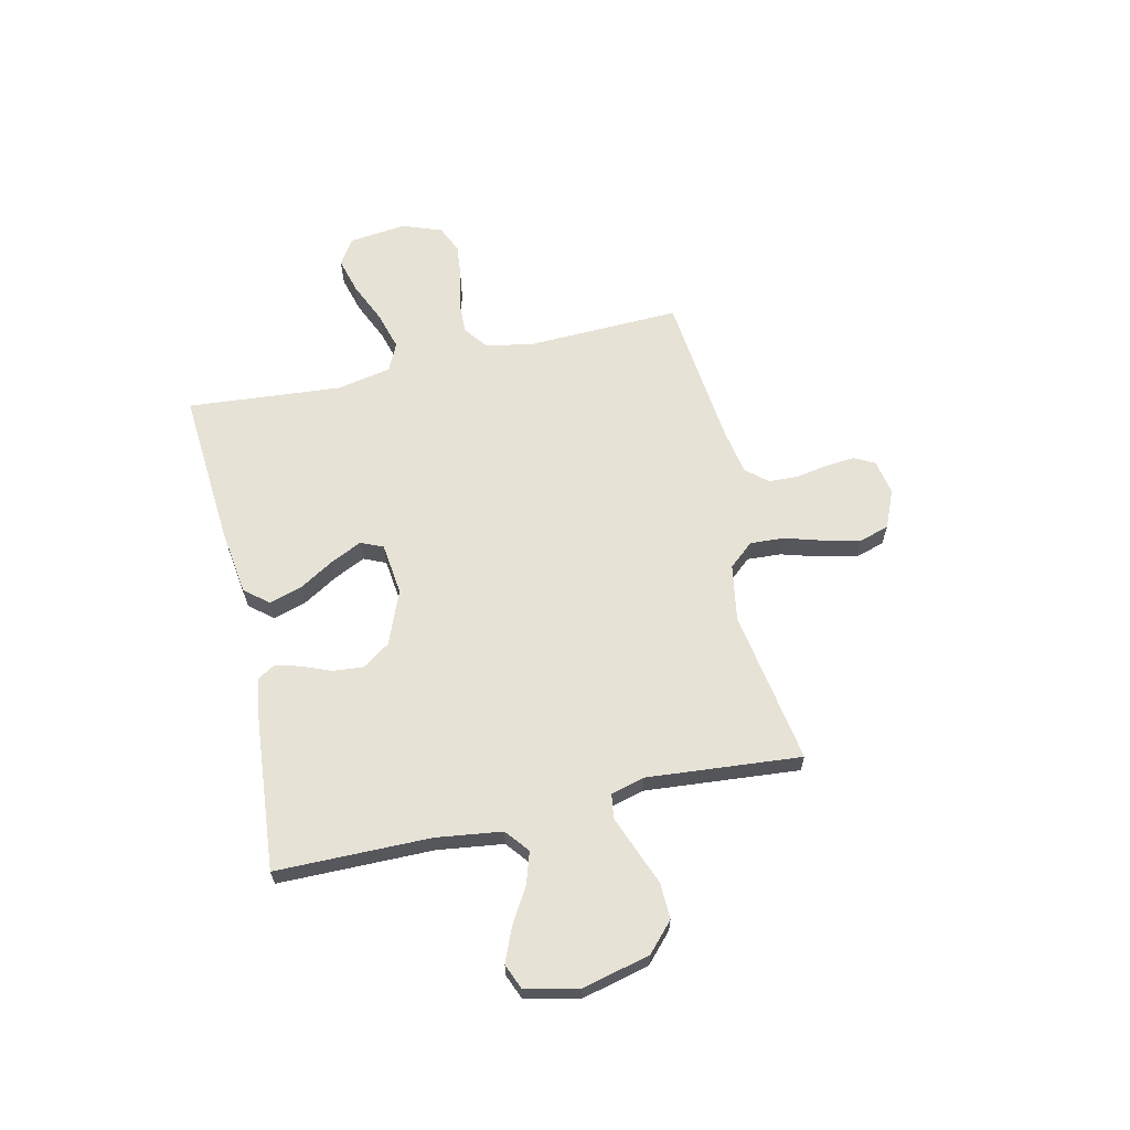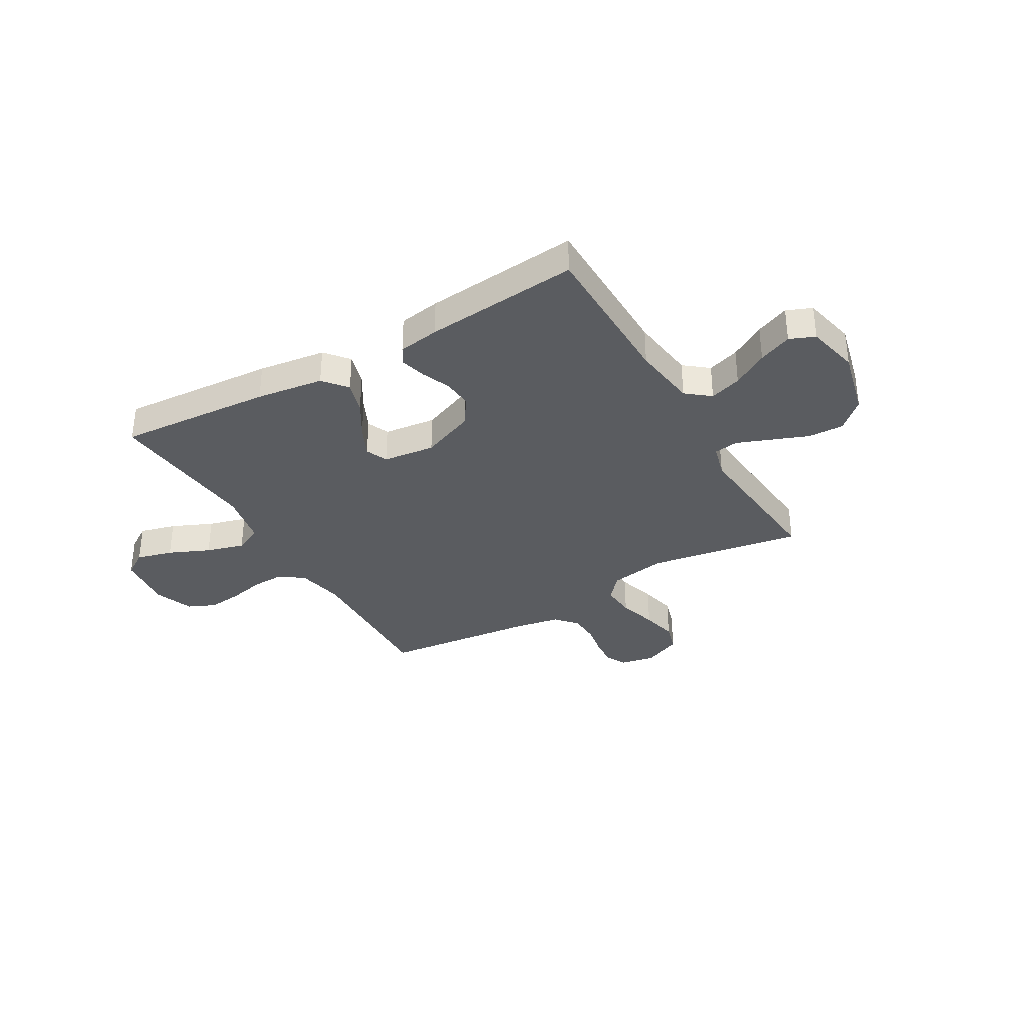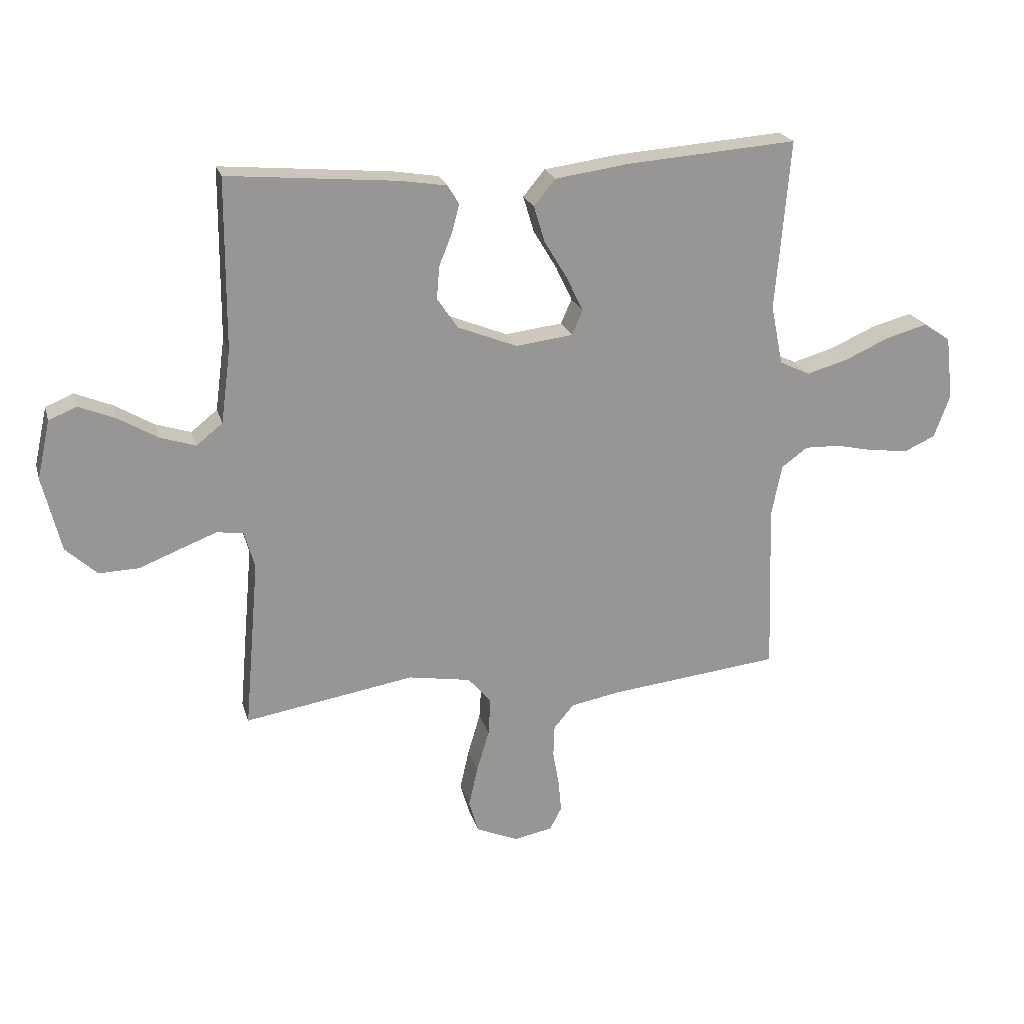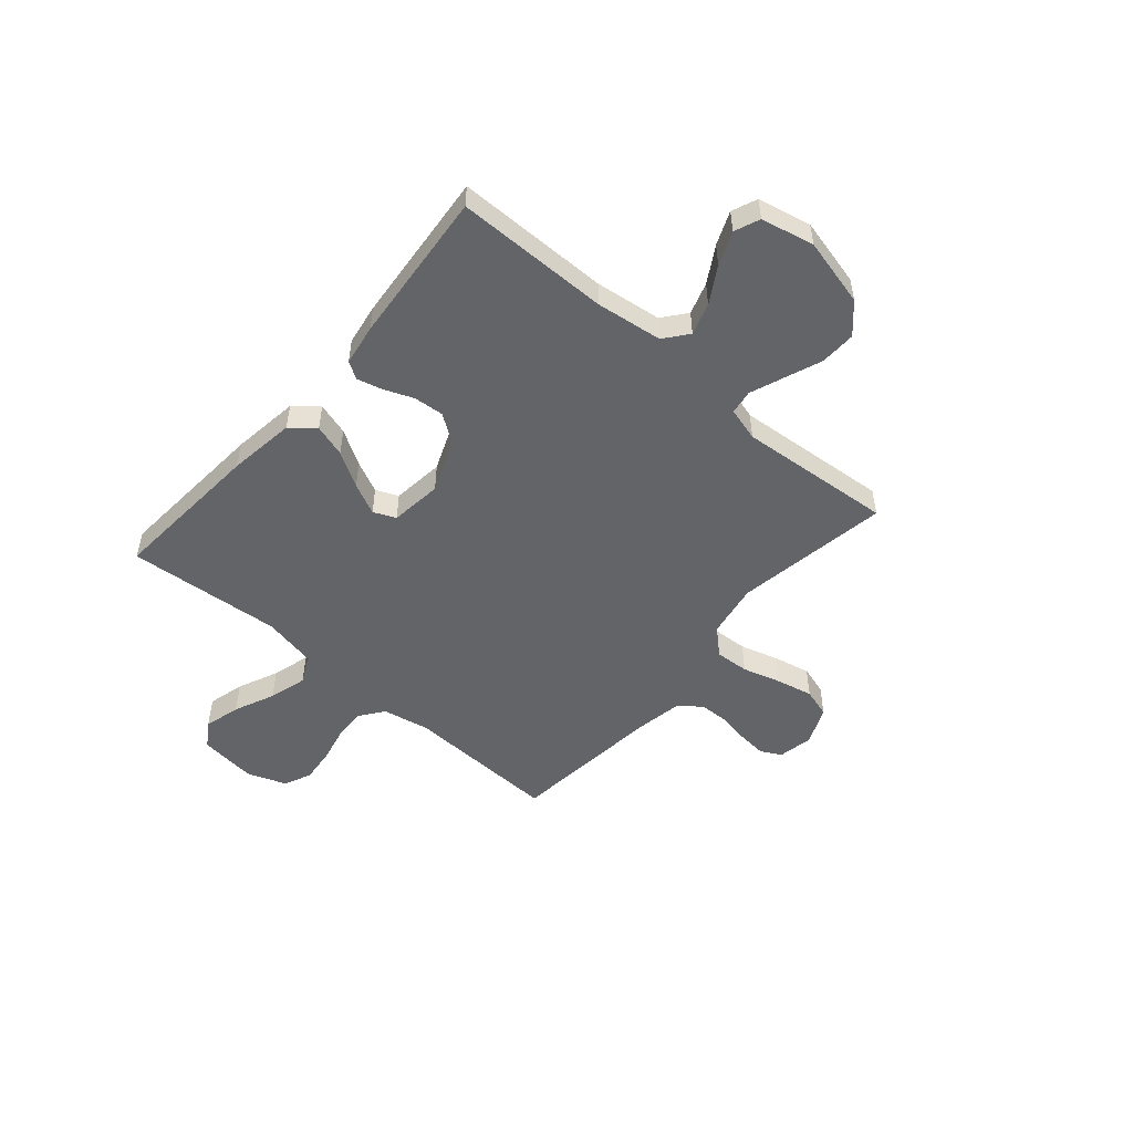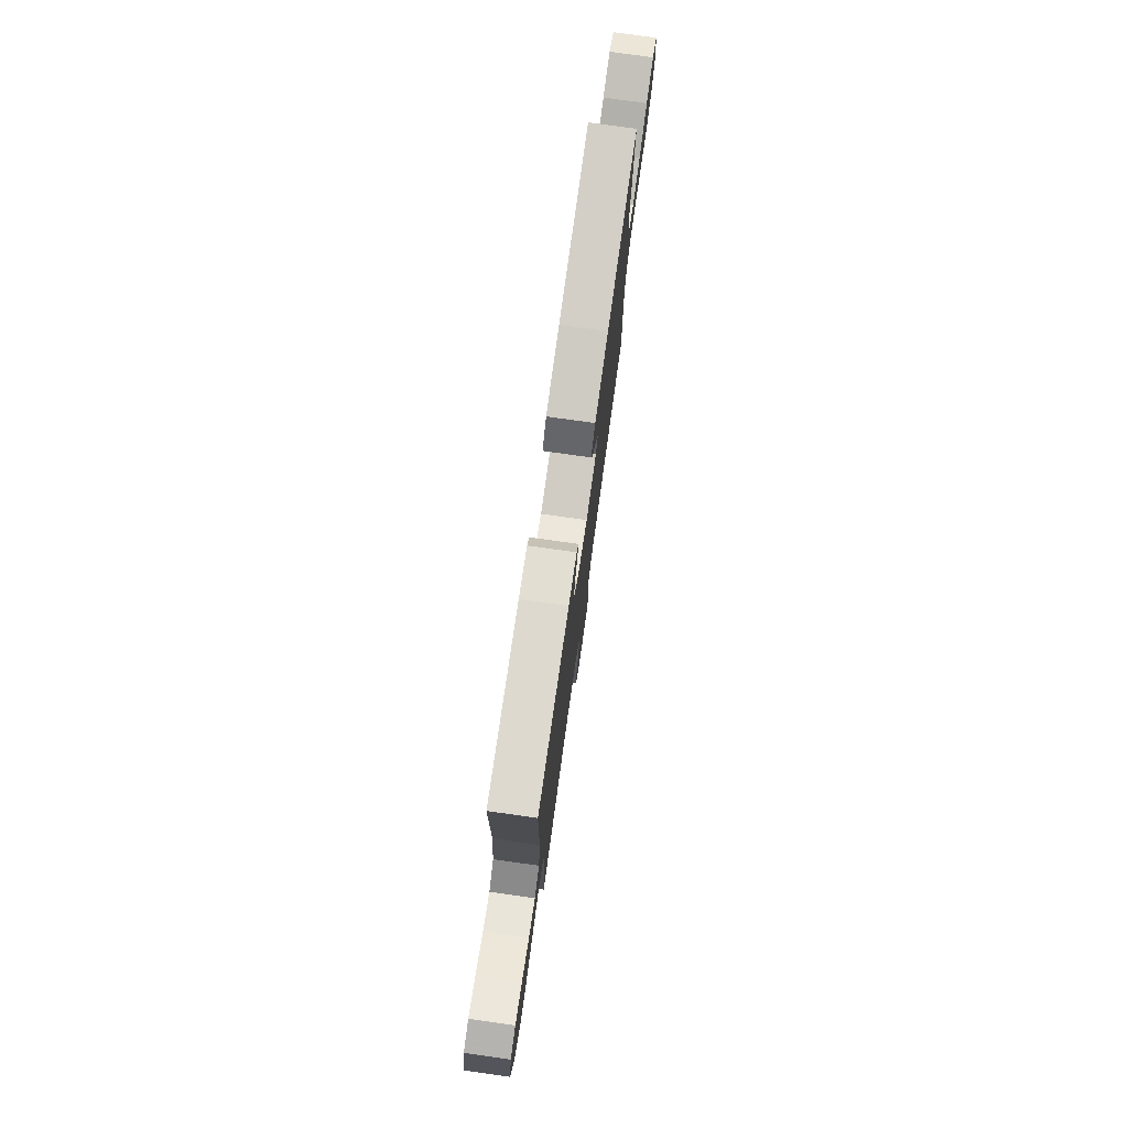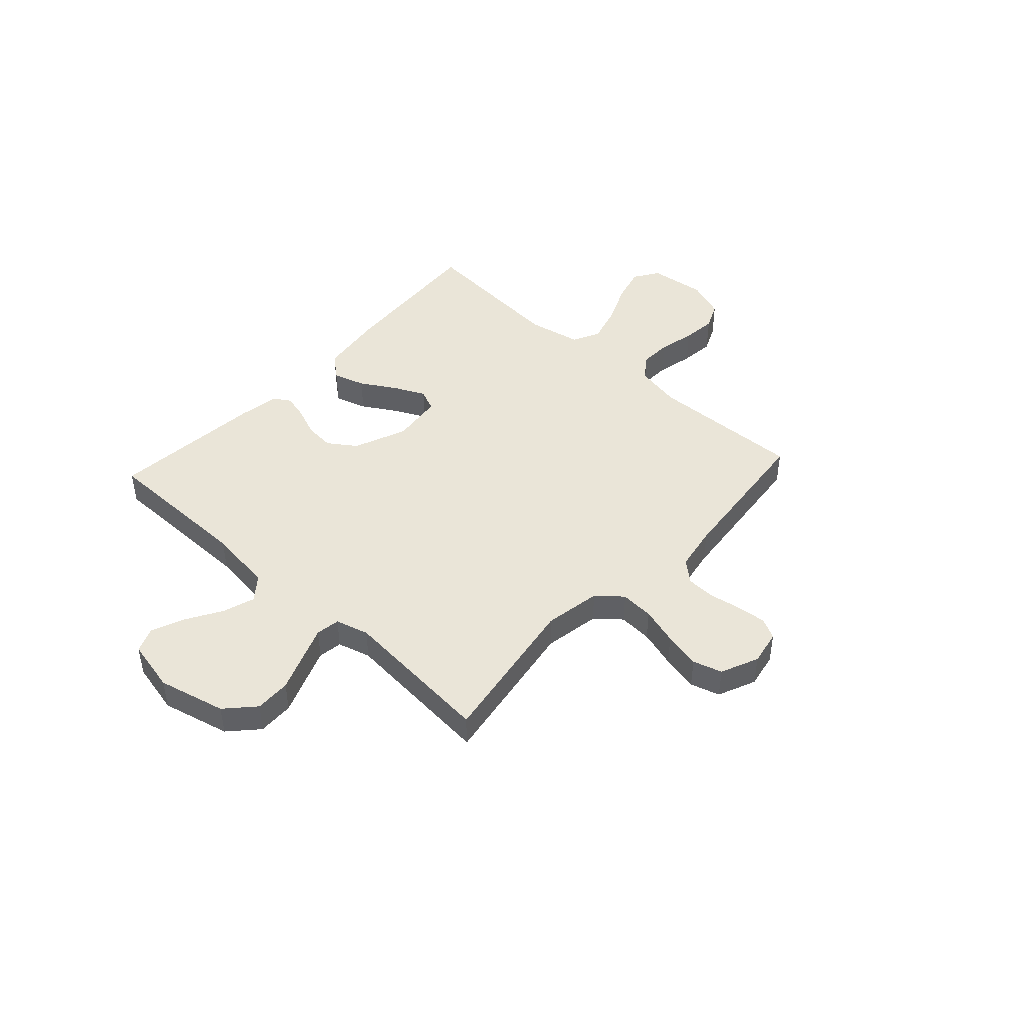
<metadata>
{"format":"obj","ext":"obj","renderer":"f3d","projection":"perspective","resolution":1024,"background":"white","views":[{"elev":63.6,"azim":77.2,"up":"+Y"},{"elev":-34.2,"azim":30.2,"up":"+Y"},{"elev":22.0,"azim":165.2,"up":"+Z"},{"elev":-51.3,"azim":49.2,"up":"+Y"},{"elev":77.1,"azim":98.0,"up":"+Z"},{"elev":44.9,"azim":132.5,"up":"+Y"}]}
</metadata>
<code>
v -0.5 0.07 0.5
v -0.2 0.07 0.478
v -0.069 0.07 0.46
v -0.031 0.07 0.414
v -0.05 0.07 0.351
v -0.091 0.07 0.283
v -0.12 0.07 0.222
v -0.101 0.07 0.179
v 0 0.07 0.167
v 0.104 0.07 0.209
v 0.141 0.07 0.263
v 0.136 0.07 0.321
v 0.113 0.07 0.378
v 0.1 0.07 0.427
v 0.12 0.07 0.46
v 0.2 0.07 0.473
v 0.5 0.07 0.5
v 0.502 0.07 0.2
v 0.519 0.07 0.072
v 0.565 0.07 0.035
v 0.627 0.07 0.055
v 0.696 0.07 0.096
v 0.761 0.07 0.123
v 0.81 0.07 0.103
v 0.833 0.07 0
v 0.801 0.07 -0.132
v 0.746 0.07 -0.183
v 0.676 0.07 -0.181
v 0.604 0.07 -0.153
v 0.539 0.07 -0.128
v 0.492 0.07 -0.135
v 0.474 0.07 -0.2
v 0.5 0.07 -0.5
v 0.2 0.07 -0.451
v 0.09 0.07 -0.47
v 0.049 0.07 -0.518
v 0.053 0.07 -0.584
v 0.075 0.07 -0.658
v 0.091 0.07 -0.73
v 0.074 0.07 -0.787
v 0 0.07 -0.819
v -0.068 0.07 -0.806
v -0.089 0.07 -0.766
v -0.084 0.07 -0.71
v -0.073 0.07 -0.647
v -0.075 0.07 -0.59
v -0.111 0.07 -0.548
v -0.2 0.07 -0.532
v -0.5 0.07 -0.5
v -0.49 0.07 -0.2
v -0.508 0.07 -0.109
v -0.554 0.07 -0.075
v -0.617 0.07 -0.077
v -0.688 0.07 -0.093
v -0.755 0.07 -0.1
v -0.808 0.07 -0.076
v -0.836 0.07 0
v -0.823 0.07 0.112
v -0.774 0.07 0.144
v -0.703 0.07 0.125
v -0.624 0.07 0.09
v -0.55 0.07 0.069
v -0.496 0.07 0.095
v -0.475 0.07 0.2
v -0.5 0 0.5
v -0.2 0 0.478
v -0.069 0 0.46
v -0.031 0 0.414
v -0.05 0 0.351
v -0.091 0 0.283
v -0.12 0 0.222
v -0.101 0 0.179
v 0 0 0.167
v 0.104 0 0.209
v 0.141 0 0.263
v 0.136 0 0.321
v 0.113 0 0.378
v 0.1 0 0.427
v 0.12 0 0.46
v 0.2 0 0.473
v 0.5 0 0.5
v 0.502 0 0.2
v 0.519 0 0.072
v 0.565 0 0.035
v 0.627 0 0.055
v 0.696 0 0.096
v 0.761 0 0.123
v 0.81 0 0.103
v 0.833 0 0
v 0.801 0 -0.132
v 0.746 0 -0.183
v 0.676 0 -0.181
v 0.604 0 -0.153
v 0.539 0 -0.128
v 0.492 0 -0.135
v 0.474 0 -0.2
v 0.5 0 -0.5
v 0.2 0 -0.451
v 0.09 0 -0.47
v 0.049 0 -0.518
v 0.053 0 -0.584
v 0.075 0 -0.658
v 0.091 0 -0.73
v 0.074 0 -0.787
v 0 0 -0.819
v -0.068 0 -0.806
v -0.089 0 -0.766
v -0.084 0 -0.71
v -0.073 0 -0.647
v -0.075 0 -0.59
v -0.111 0 -0.548
v -0.2 0 -0.532
v -0.5 0 -0.5
v -0.49 0 -0.2
v -0.508 0 -0.109
v -0.554 0 -0.075
v -0.617 0 -0.077
v -0.688 0 -0.093
v -0.755 0 -0.1
v -0.808 0 -0.076
v -0.836 0 0
v -0.823 0 0.112
v -0.774 0 0.144
v -0.703 0 0.125
v -0.624 0 0.09
v -0.55 0 0.069
v -0.496 0 0.095
v -0.475 0 0.2
f 59 60 61
f 58 59 61
f 57 58 61
f 56 57 61
f 55 56 61
f 54 55 61
f 53 54 61
f 52 53 61 62
f 51 52 62 63
f 48 49 50
f 51 63 64
f 50 51 64
f 48 50 64
f 47 48 64
f 43 44 45
f 42 43 45
f 41 42 45
f 40 41 45
f 39 40 45
f 38 39 45
f 37 38 45
f 36 37 45 46
f 64 1 2
f 47 64 2
f 46 47 2
f 36 46 2
f 35 36 2
f 27 28 29
f 26 27 29
f 25 26 29
f 24 25 29
f 23 24 29
f 22 23 29
f 21 22 29
f 20 21 29 30
f 19 20 30 31
f 16 17 18
f 15 16 18
f 14 15 18
f 13 14 18
f 12 13 18
f 19 31 32
f 18 19 32
f 12 18 32
f 11 12 32
f 4 5 6
f 3 4 6
f 2 3 6
f 2 6 7
f 35 2 7
f 32 33 34
f 11 32 34
f 10 11 34
f 9 10 34 35
f 8 9 35
f 7 8 35
f 125 124 123
f 125 123 122
f 125 122 121
f 125 121 120
f 125 120 119
f 125 119 118
f 125 118 117
f 126 125 117 116
f 127 126 116 115
f 114 113 112
f 128 127 115
f 128 115 114
f 128 114 112
f 128 112 111
f 109 108 107
f 109 107 106
f 109 106 105
f 109 105 104
f 109 104 103
f 109 103 102
f 109 102 101
f 110 109 101 100
f 66 65 128
f 66 128 111
f 66 111 110
f 66 110 100
f 66 100 99
f 93 92 91
f 93 91 90
f 93 90 89
f 93 89 88
f 93 88 87
f 93 87 86
f 93 86 85
f 94 93 85 84
f 95 94 84 83
f 82 81 80
f 82 80 79
f 82 79 78
f 82 78 77
f 82 77 76
f 96 95 83
f 96 83 82
f 96 82 76
f 96 76 75
f 70 69 68
f 70 68 67
f 70 67 66
f 71 70 66
f 71 66 99
f 98 97 96
f 98 96 75
f 98 75 74
f 99 98 74 73
f 99 73 72
f 99 72 71
f 1 65 66 2
f 2 66 67 3
f 3 67 68 4
f 4 68 69 5
f 5 69 70 6
f 6 70 71 7
f 7 71 72 8
f 8 72 73 9
f 9 73 74 10
f 10 74 75 11
f 11 75 76 12
f 12 76 77 13
f 13 77 78 14
f 14 78 79 15
f 15 79 80 16
f 16 80 81 17
f 17 81 82 18
f 18 82 83 19
f 19 83 84 20
f 20 84 85 21
f 21 85 86 22
f 22 86 87 23
f 23 87 88 24
f 24 88 89 25
f 25 89 90 26
f 26 90 91 27
f 27 91 92 28
f 28 92 93 29
f 29 93 94 30
f 30 94 95 31
f 31 95 96 32
f 32 96 97 33
f 33 97 98 34
f 34 98 99 35
f 35 99 100 36
f 36 100 101 37
f 37 101 102 38
f 38 102 103 39
f 39 103 104 40
f 40 104 105 41
f 41 105 106 42
f 42 106 107 43
f 43 107 108 44
f 44 108 109 45
f 45 109 110 46
f 46 110 111 47
f 47 111 112 48
f 48 112 113 49
f 49 113 114 50
f 50 114 115 51
f 51 115 116 52
f 52 116 117 53
f 53 117 118 54
f 54 118 119 55
f 55 119 120 56
f 56 120 121 57
f 57 121 122 58
f 58 122 123 59
f 59 123 124 60
f 60 124 125 61
f 61 125 126 62
f 62 126 127 63
f 63 127 128 64
f 64 128 65 1

</code>
